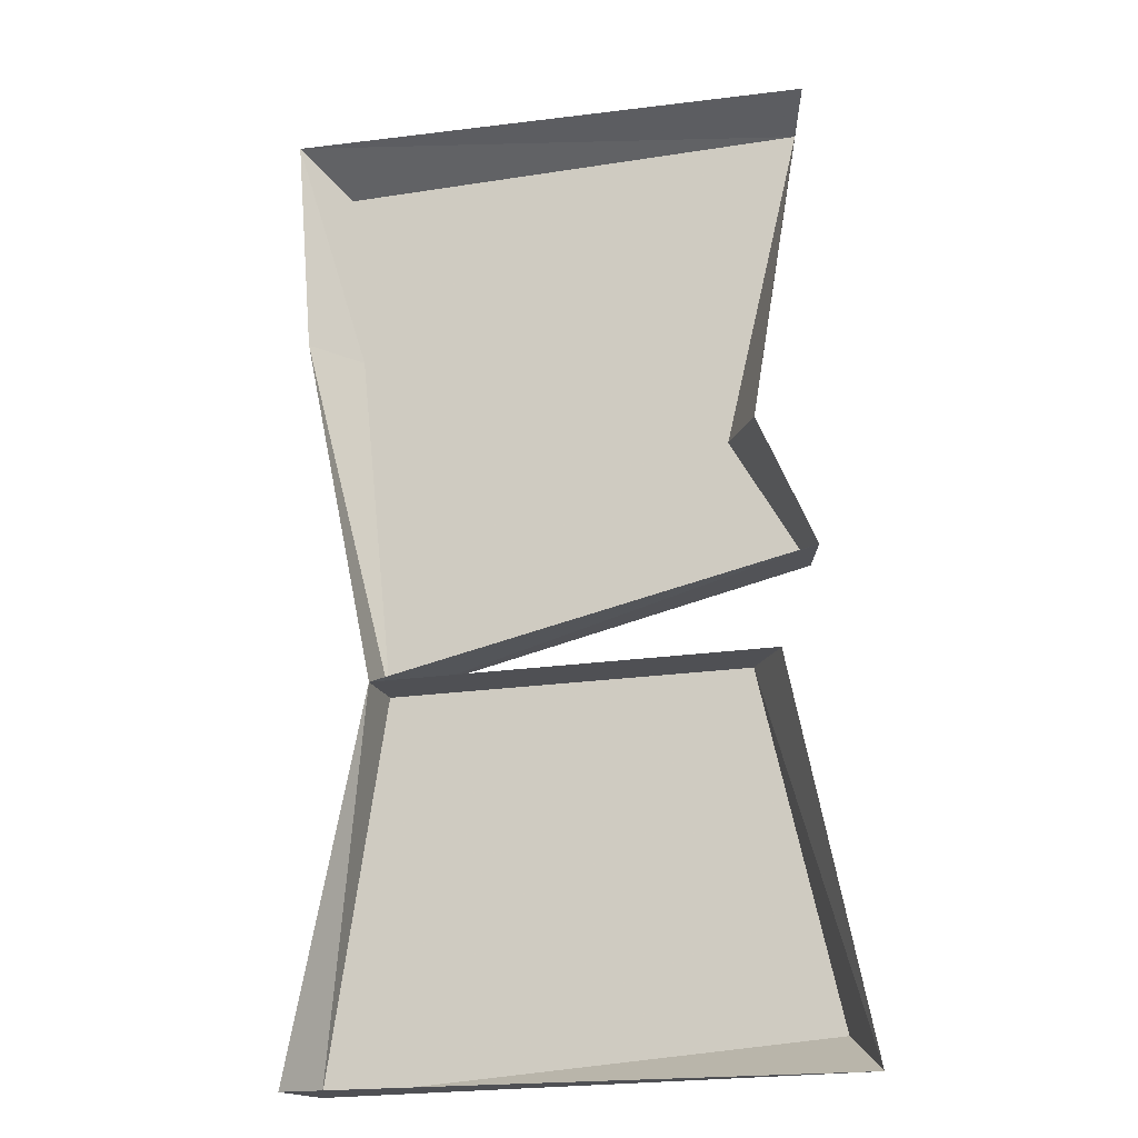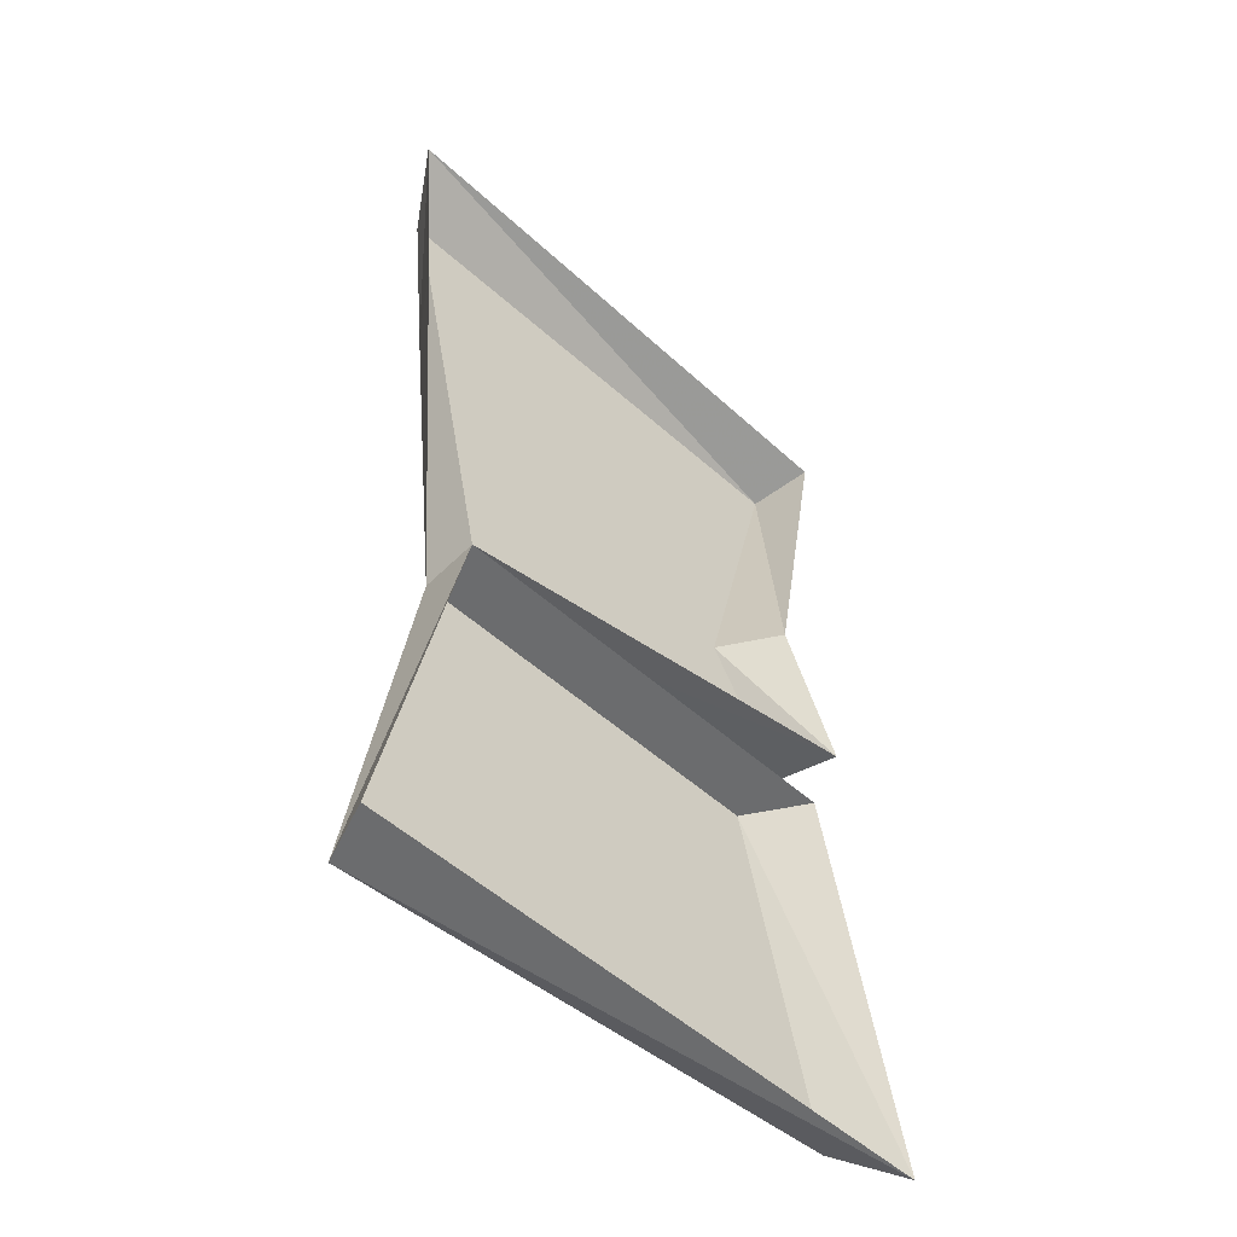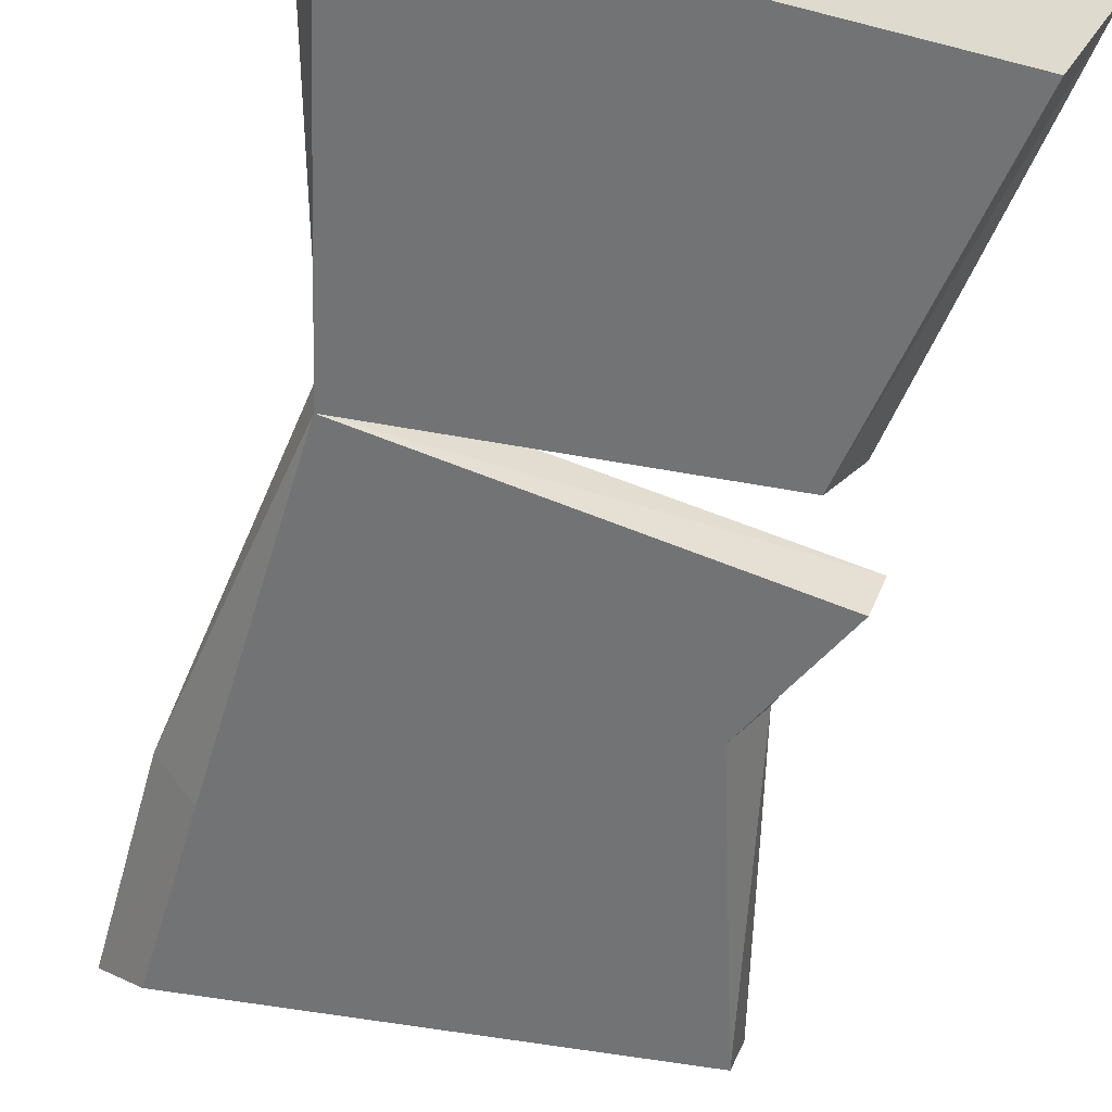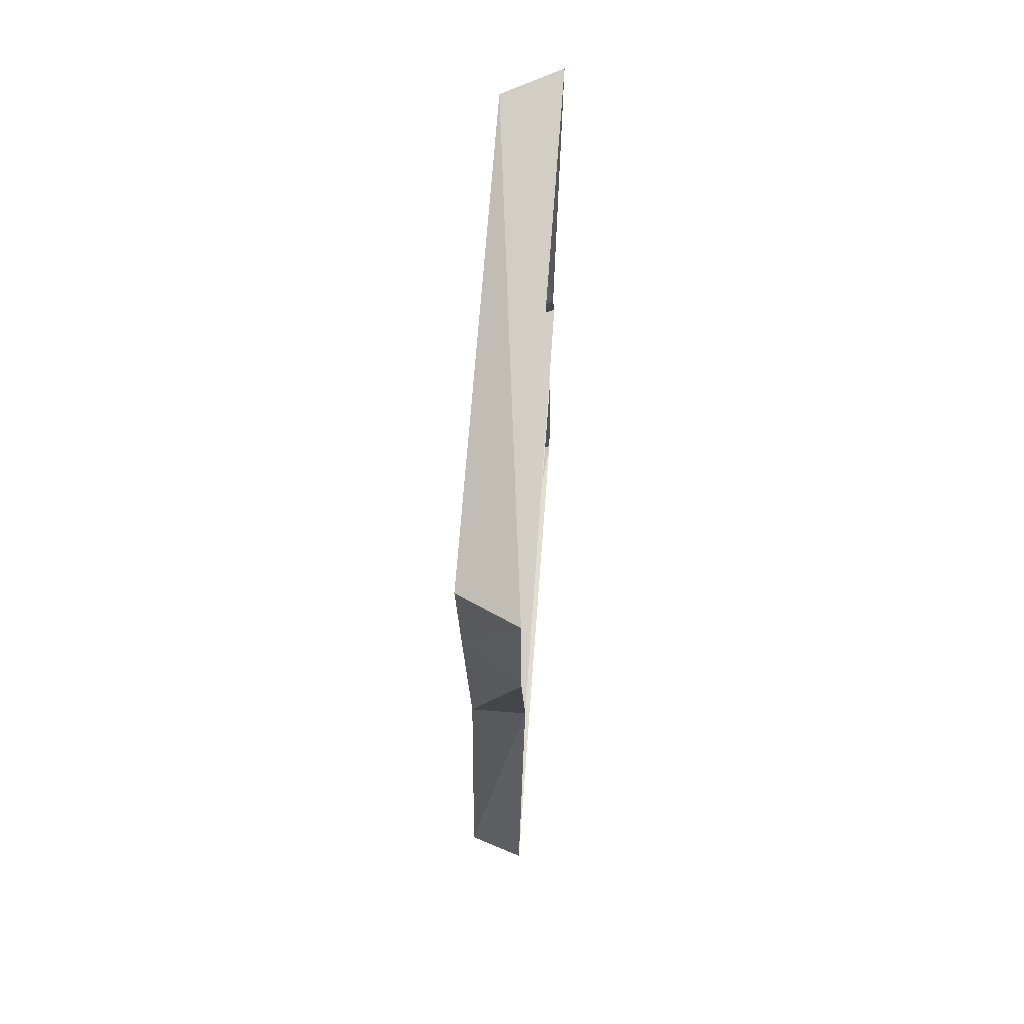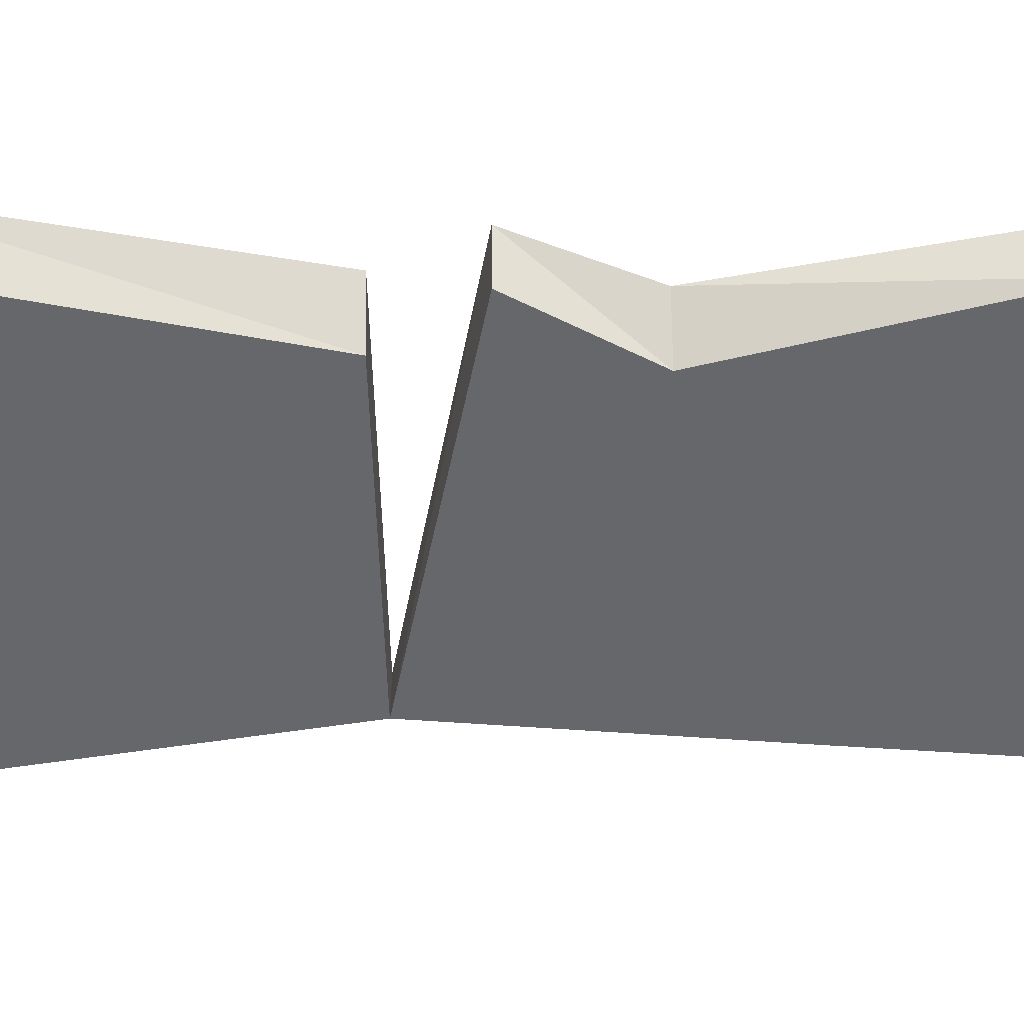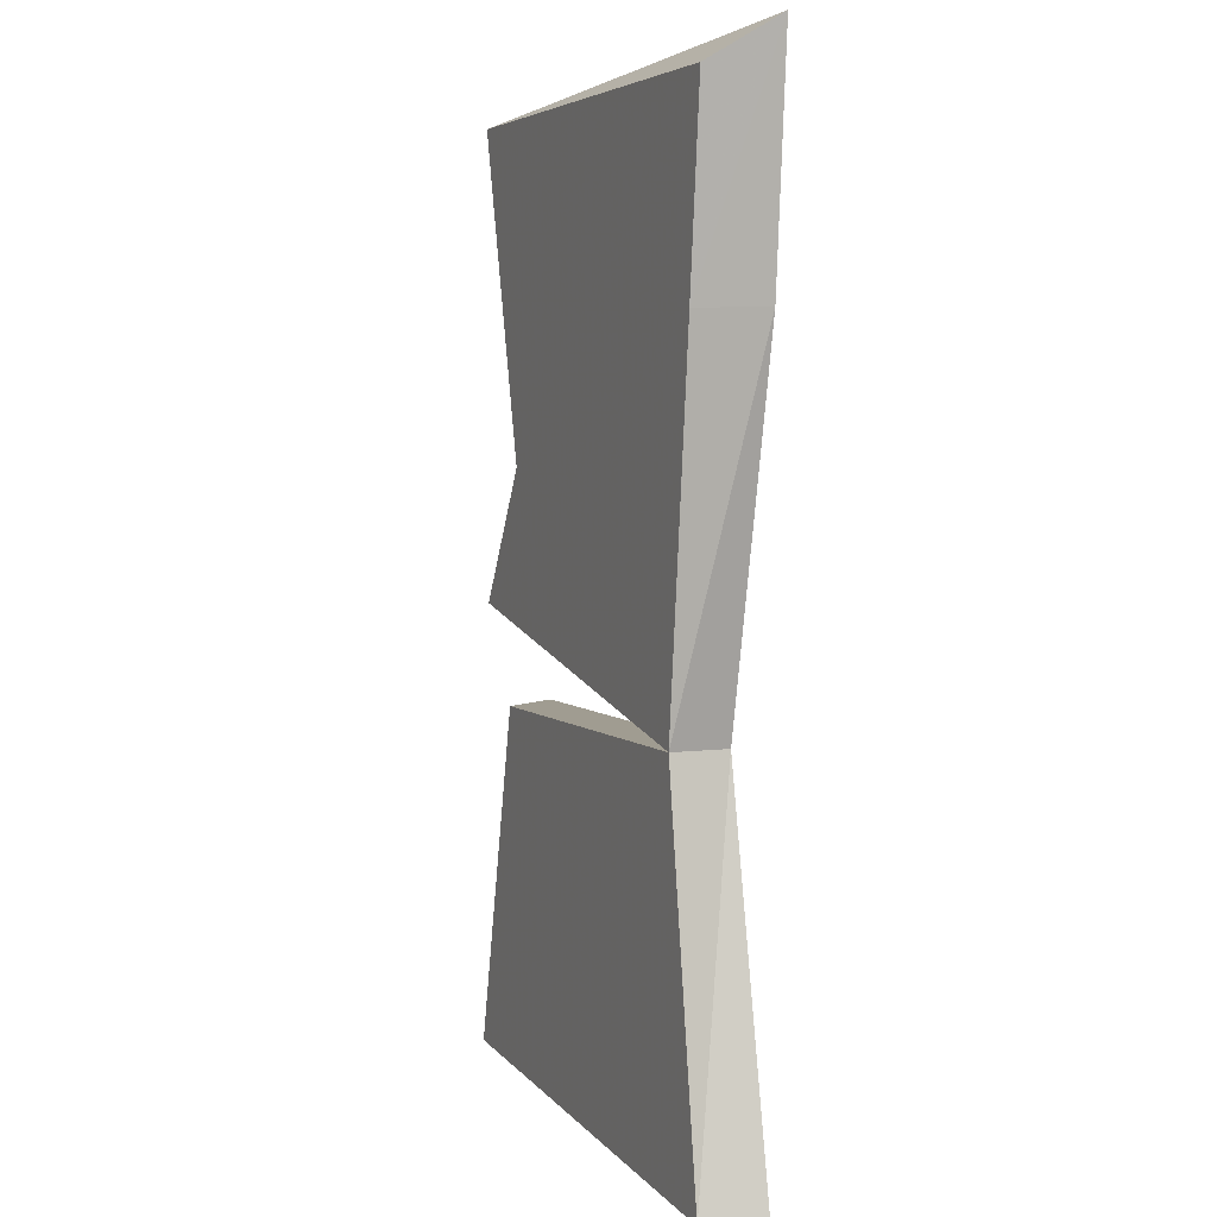
<metadata>
{"format":"obj","ext":"obj","renderer":"f3d","projection":"perspective","resolution":1024,"background":"white","views":[{"elev":-19.2,"azim":-163.5,"up":"+Z"},{"elev":-53.6,"azim":136.5,"up":"+Z"},{"elev":-55.9,"azim":169.2,"up":"+Y"},{"elev":68.8,"azim":94.3,"up":"+Z"},{"elev":-52.2,"azim":-88.7,"up":"+Y"},{"elev":4.3,"azim":66.6,"up":"+Z"}]}
</metadata>
<code>
v -0.125 -0.04688 -0.07812
v 0.1719 -0.04688 -0.07812
v 0.1719 0 -0.07812
v -0.1562 0 -0.07812
v -0.2188 0 -0.3906
v -0.1875 -0.04688 -0.3594
v 0.2188 -0.04688 -0.3906
v 0.2344 0 0.2188
v 0.2031 -0.04688 0.2188
v -0.1719 -0.04688 0
v -0.1875 0 0
v 0.25 0 0.4062
v 0.2188 -0.04688 0.375
v -0.1094 -0.04688 0.1094
v -0.1406 0 0.1094
v -0.1719 -0.04688 0.375
v -0.1875 0 0.3906
v 0.2344 0 -0.3906
f 1 2 3
f 1 3 4
f 1 4 5
f 1 5 6
f 2 7 3
f 2 3 8
f 2 8 9
f 2 10 11
f 2 11 3
f 9 8 12
f 9 12 13
f 10 14 11
f 11 14 15
f 15 14 16
f 15 16 17
f 17 16 12
f 12 16 13
f 7 18 3
f 18 7 5
f 5 7 6
f 1 6 2
f 2 6 7
f 2 9 10
f 9 13 14
f 9 14 10
f 13 16 14

</code>
